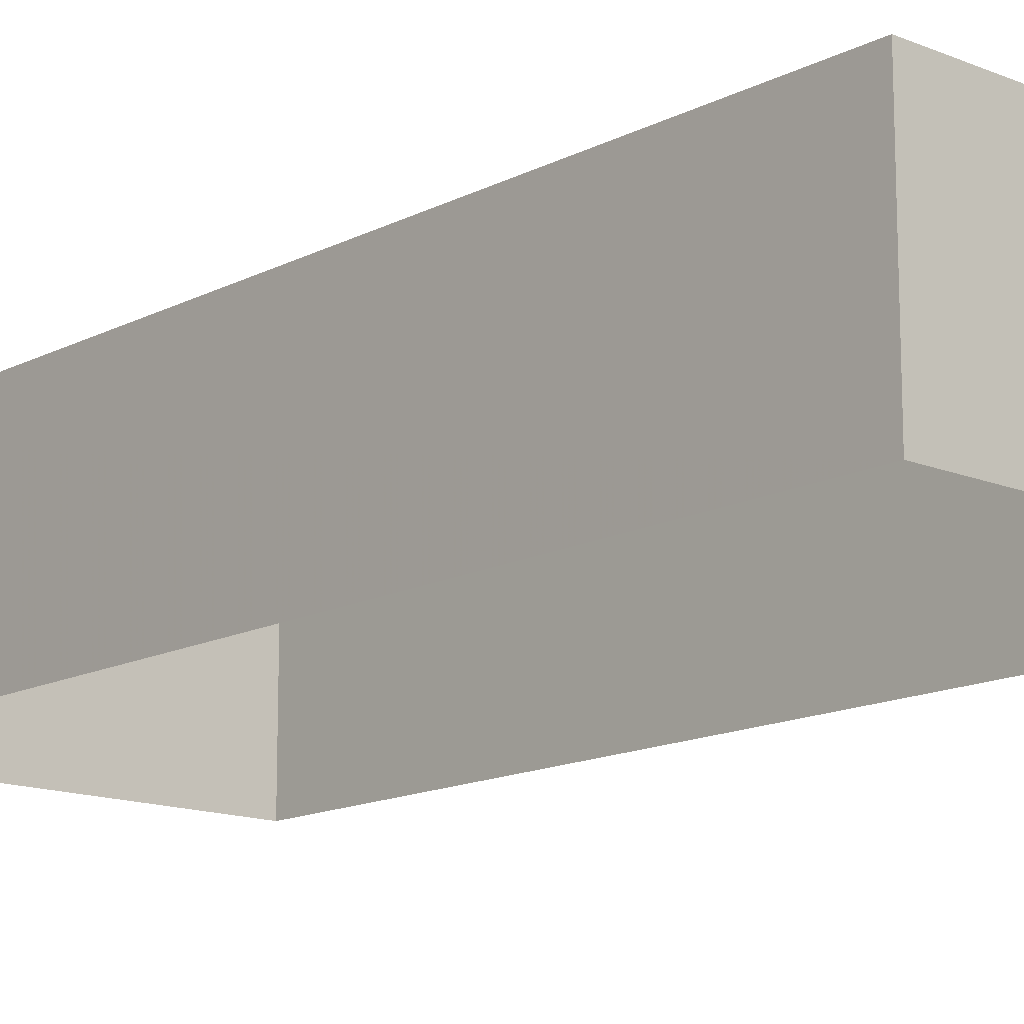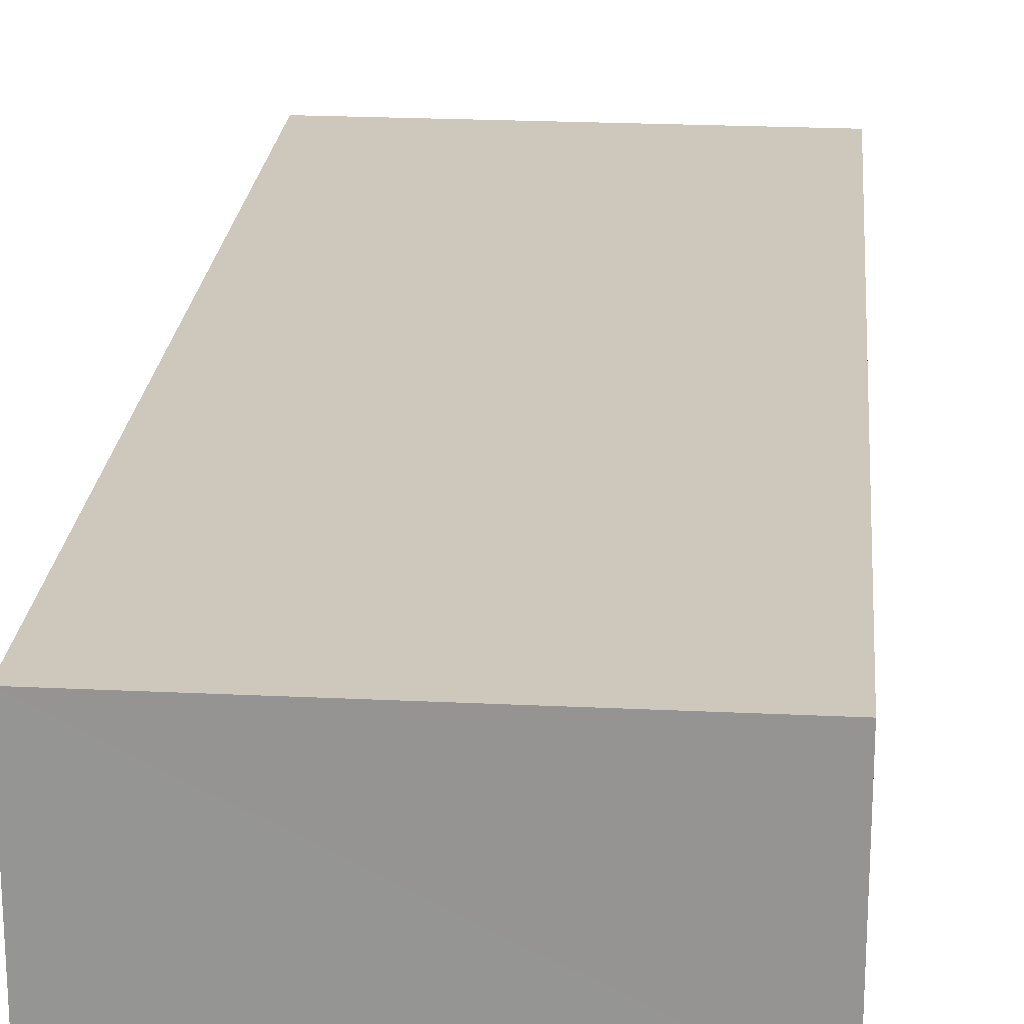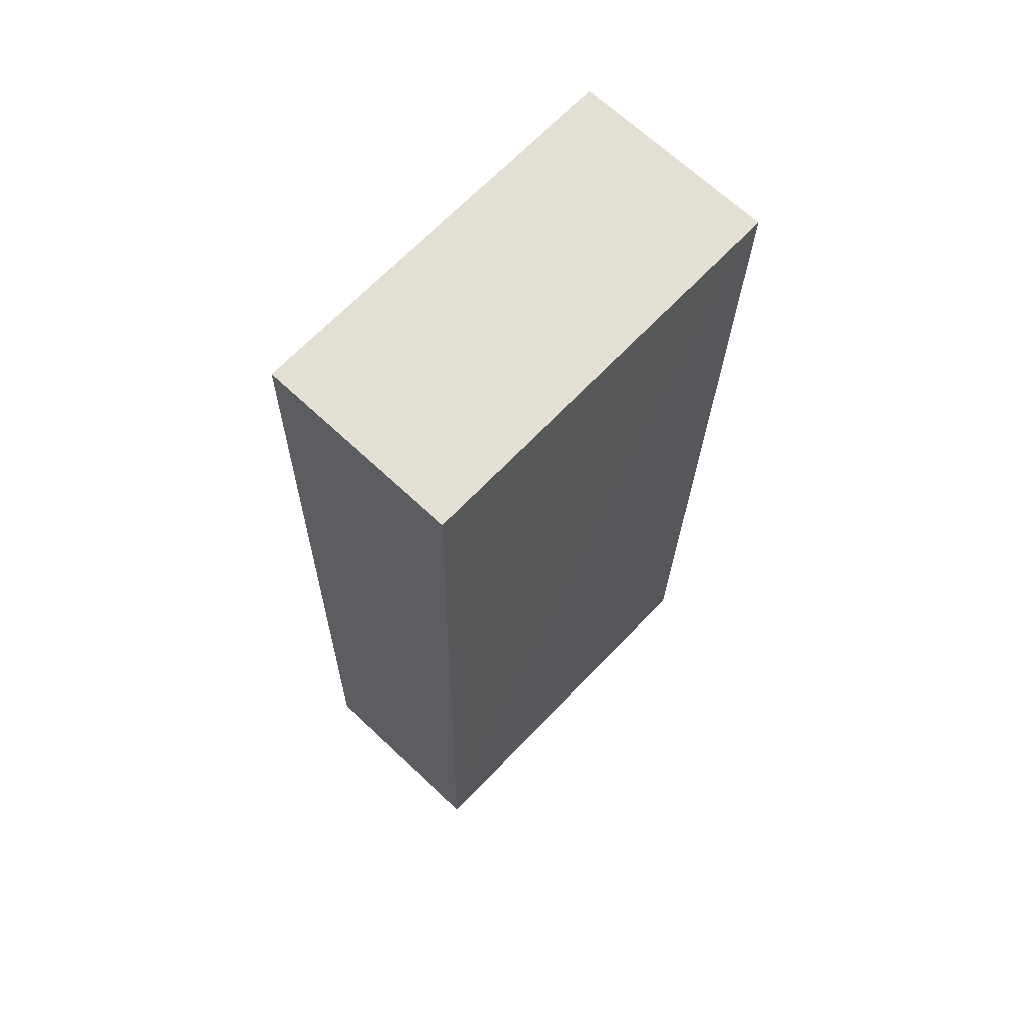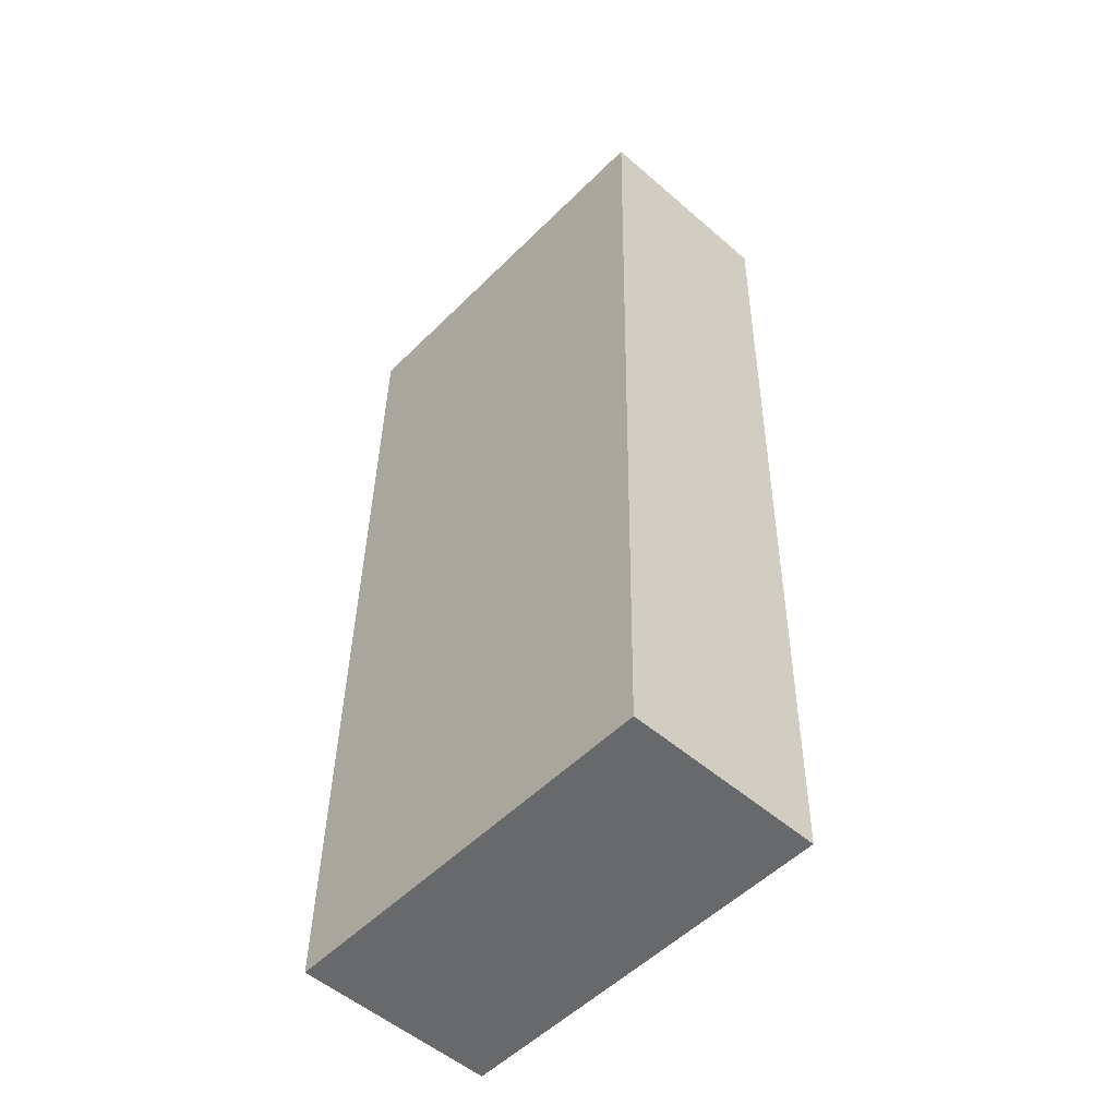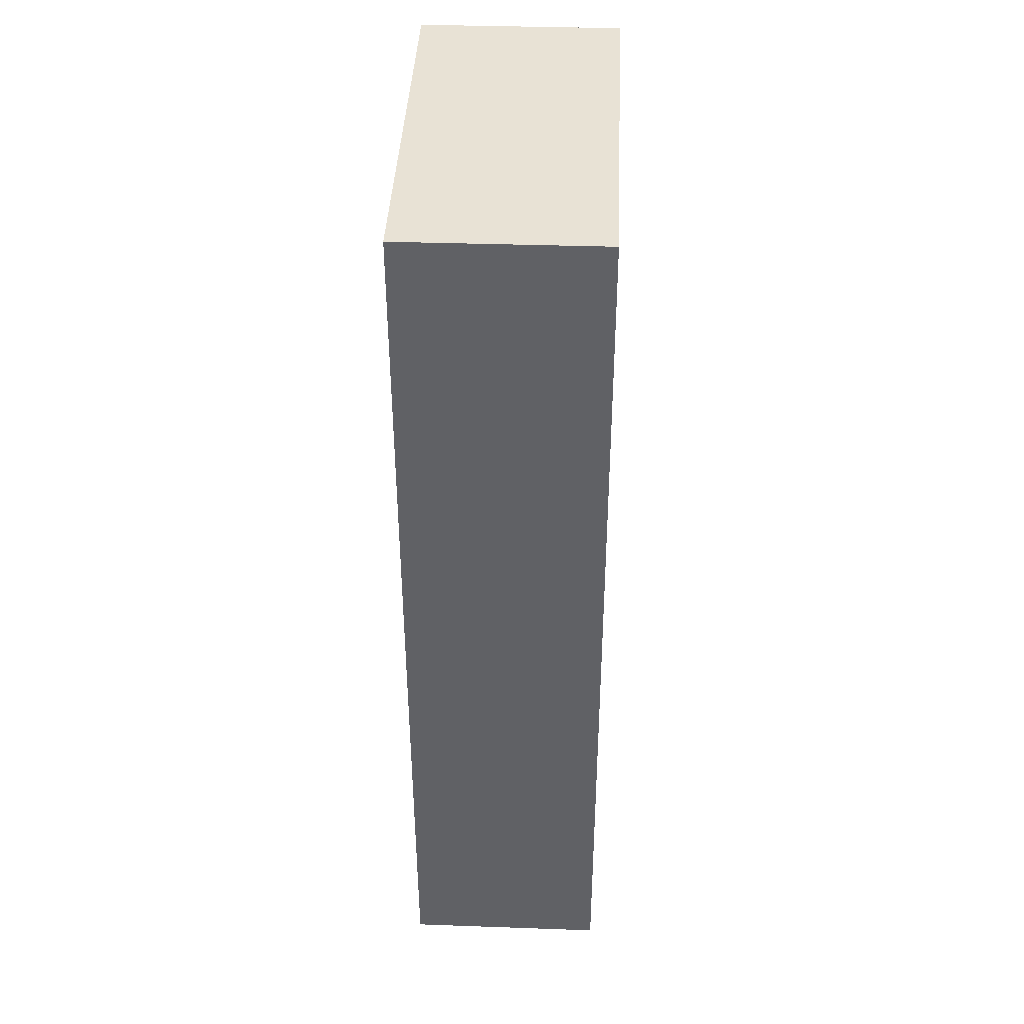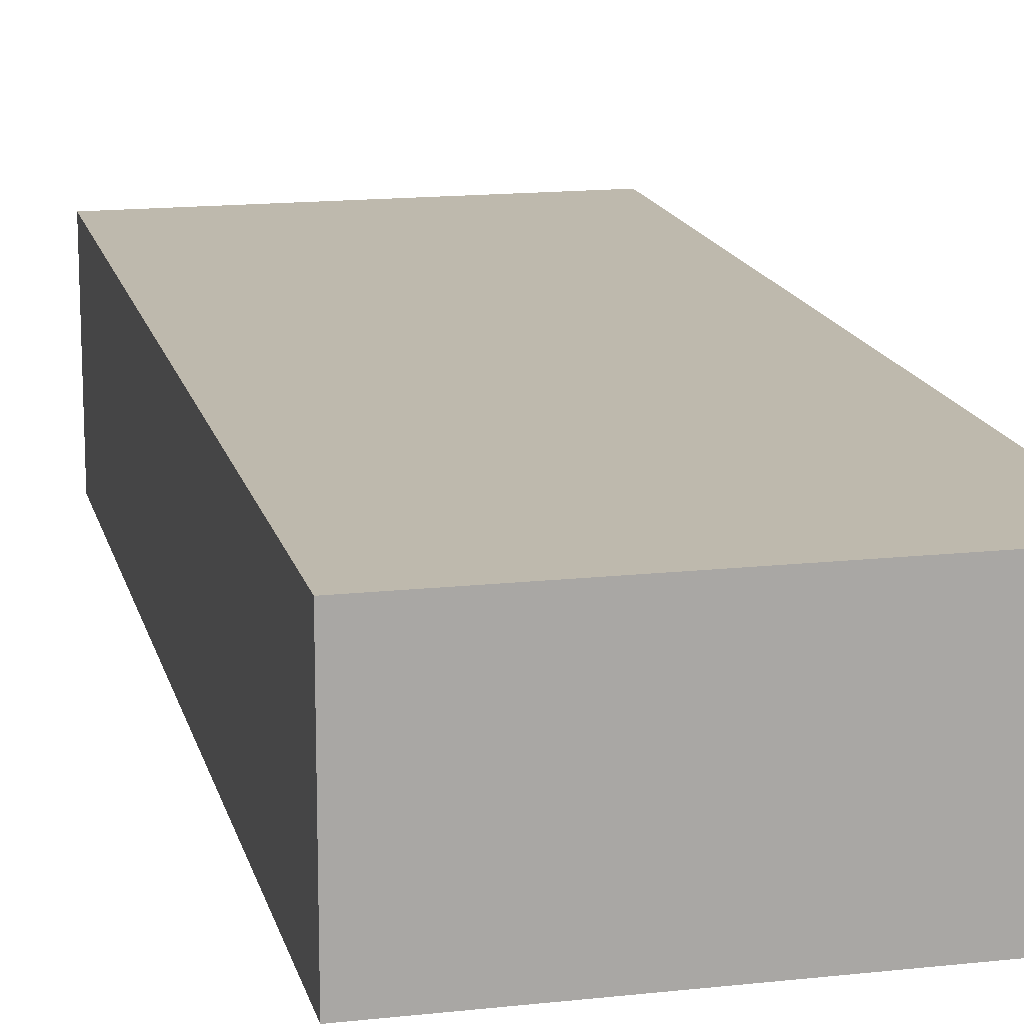
<metadata>
{"format":"obj","ext":"obj","renderer":"f3d","projection":"perspective","resolution":1024,"background":"white","views":[{"elev":-14.3,"azim":-43.0,"up":"+Z"},{"elev":22.0,"azim":3.7,"up":"+Z"},{"elev":67.8,"azim":-46.6,"up":"+Y"},{"elev":-53.6,"azim":47.4,"up":"+Y"},{"elev":39.7,"azim":92.6,"up":"+Y"},{"elev":15.2,"azim":-14.4,"up":"+Z"}]}
</metadata>
<code>
v -3.163e+05 4.063e+04 3.05
v -3.163e+05 4.064e+04 3.051
v -3.163e+05 4.063e+04 3.049
v -3.163e+05 4.064e+04 3.053
v -3.163e+05 4.064e+04 4.312
v -3.163e+05 4.063e+04 4.311
v -3.163e+05 4.063e+04 4.31
v -3.163e+05 4.064e+04 4.313
f 1 2 3
f 1 4 2
f 5 6 7
f 5 8 6
f 8 4 1
f 6 8 1
f 5 3 2
f 5 7 3
f 8 2 4
f 8 5 2
f 6 1 3
f 7 6 3

</code>
